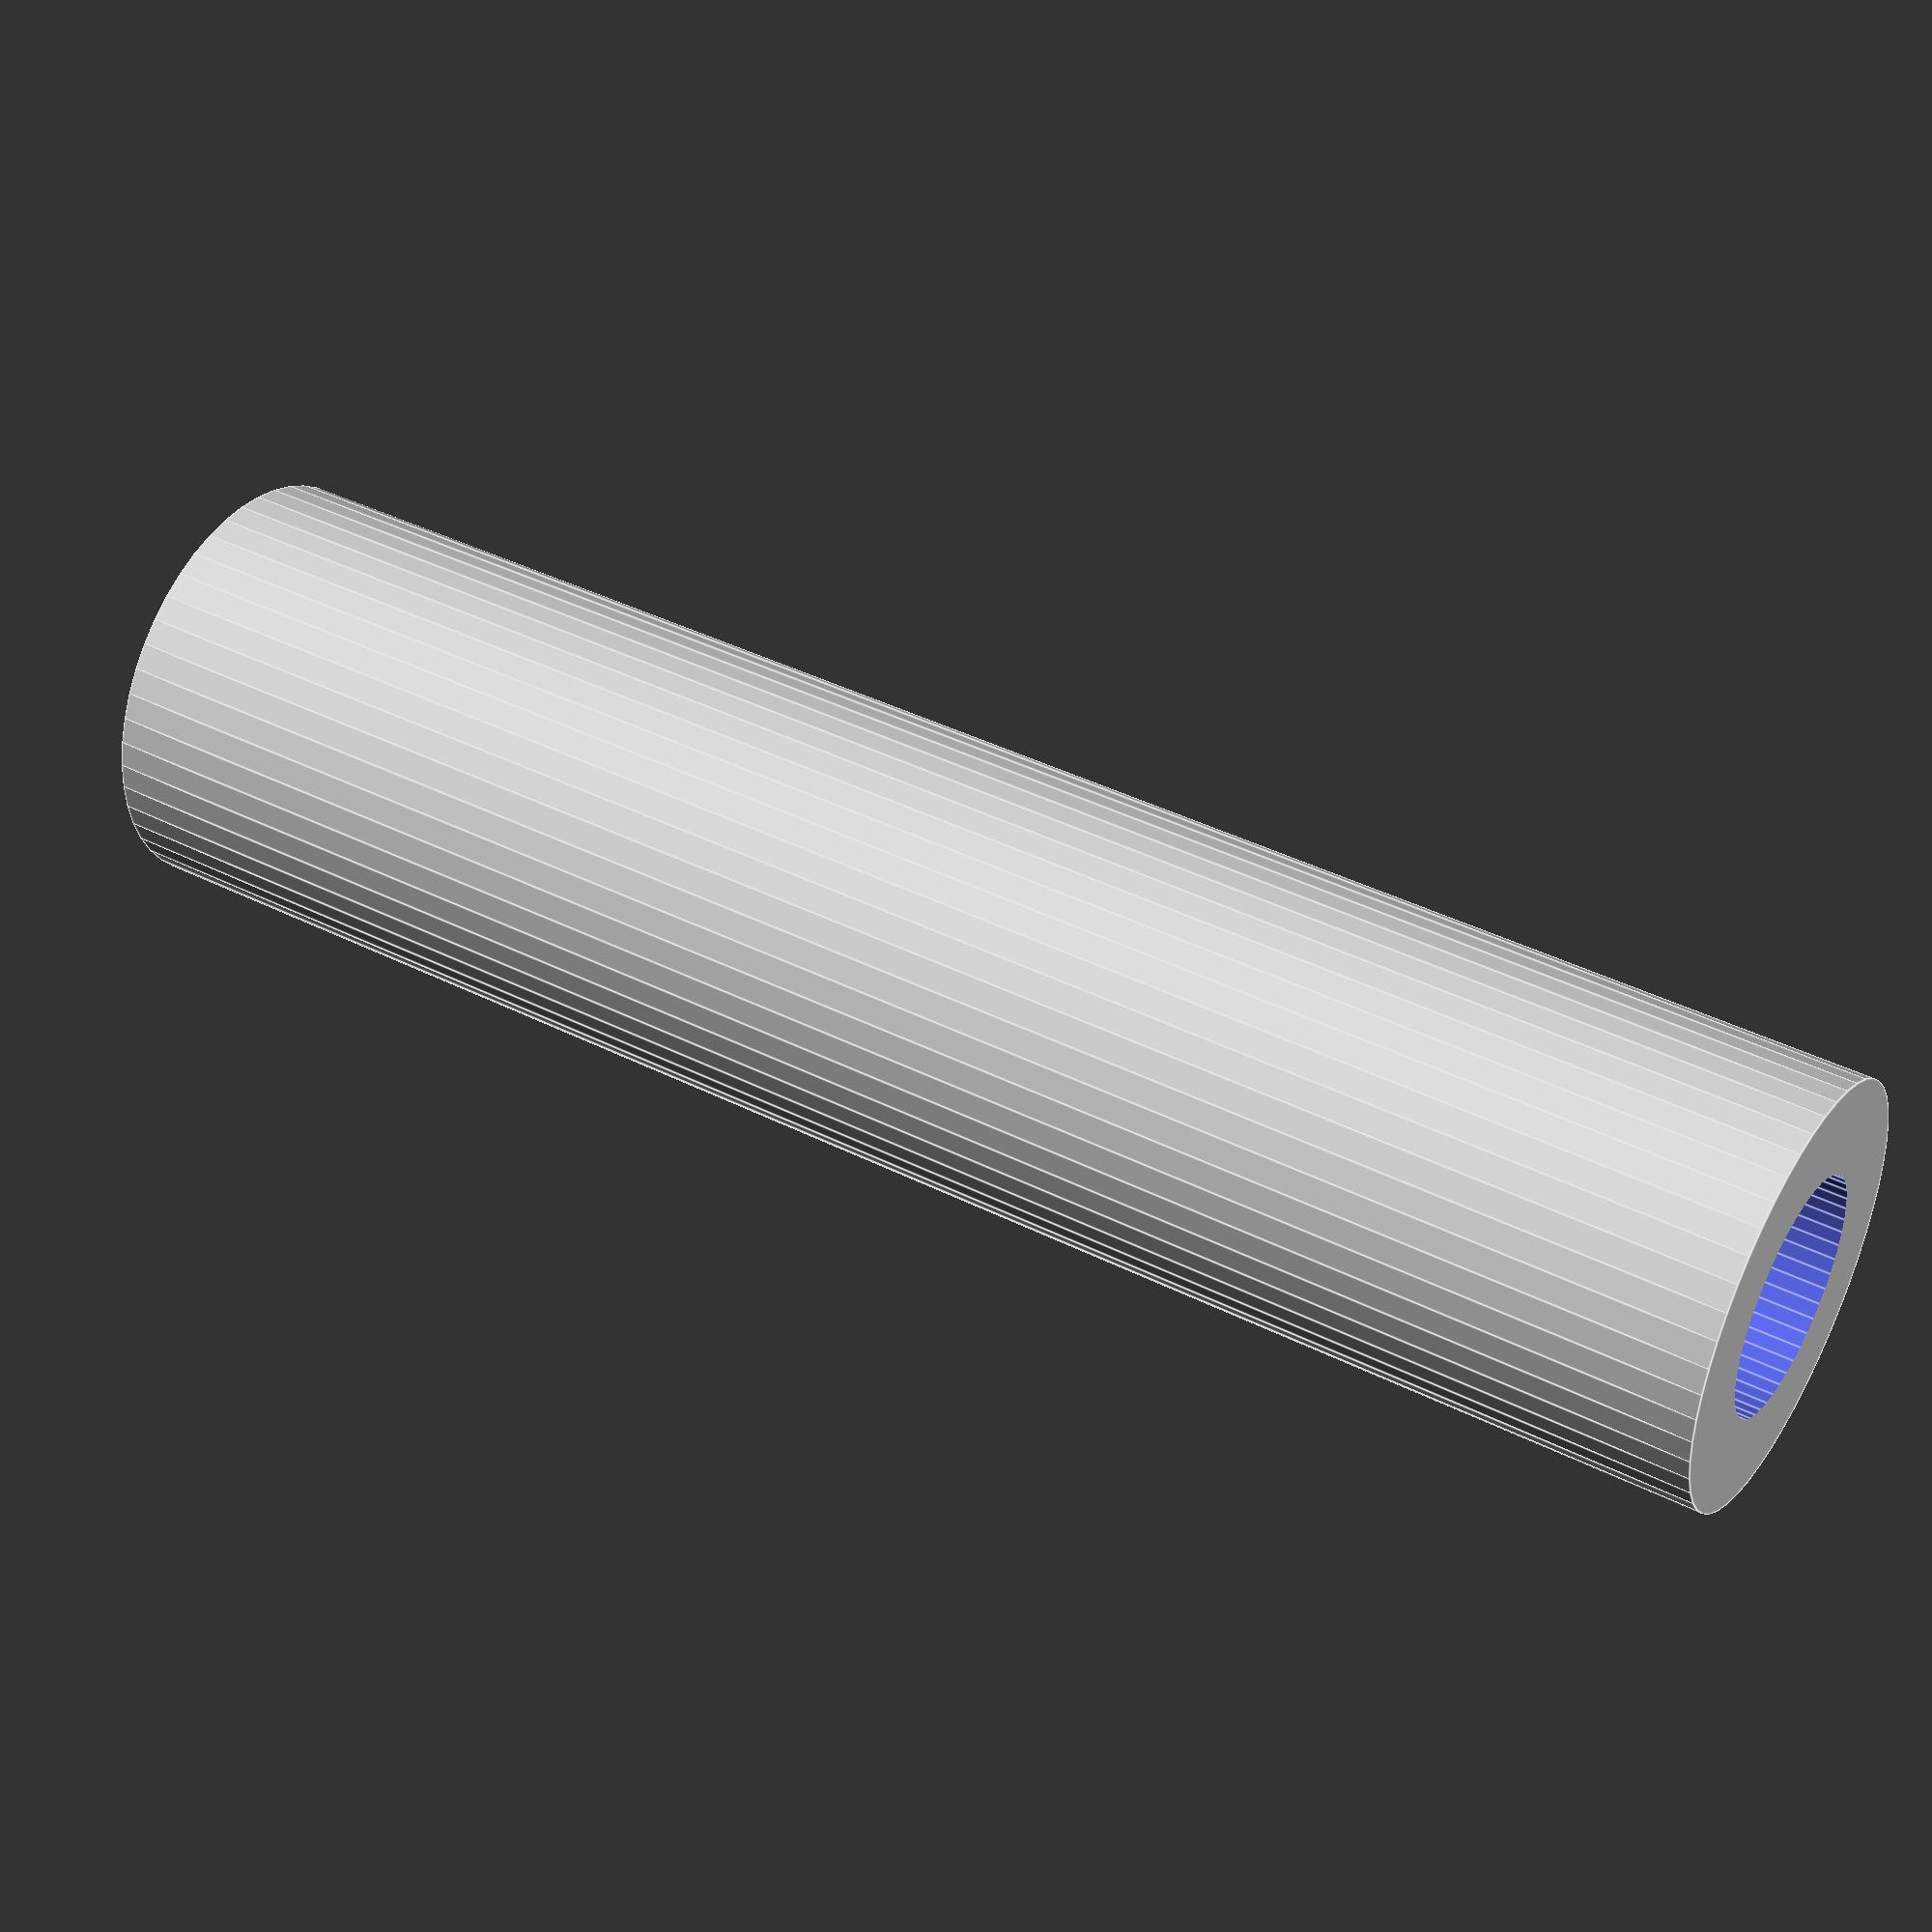
<openscad>
$fn = 50;


difference() {
	union() {
		translate(v = [0, 0, -33.0000000000]) {
			cylinder(h = 66, r = 8.0000000000);
		}
	}
	union() {
		translate(v = [0, 0, -100.0000000000]) {
			cylinder(h = 200, r = 4.5000000000);
		}
	}
}
</openscad>
<views>
elev=318.7 azim=94.3 roll=301.3 proj=p view=edges
</views>
